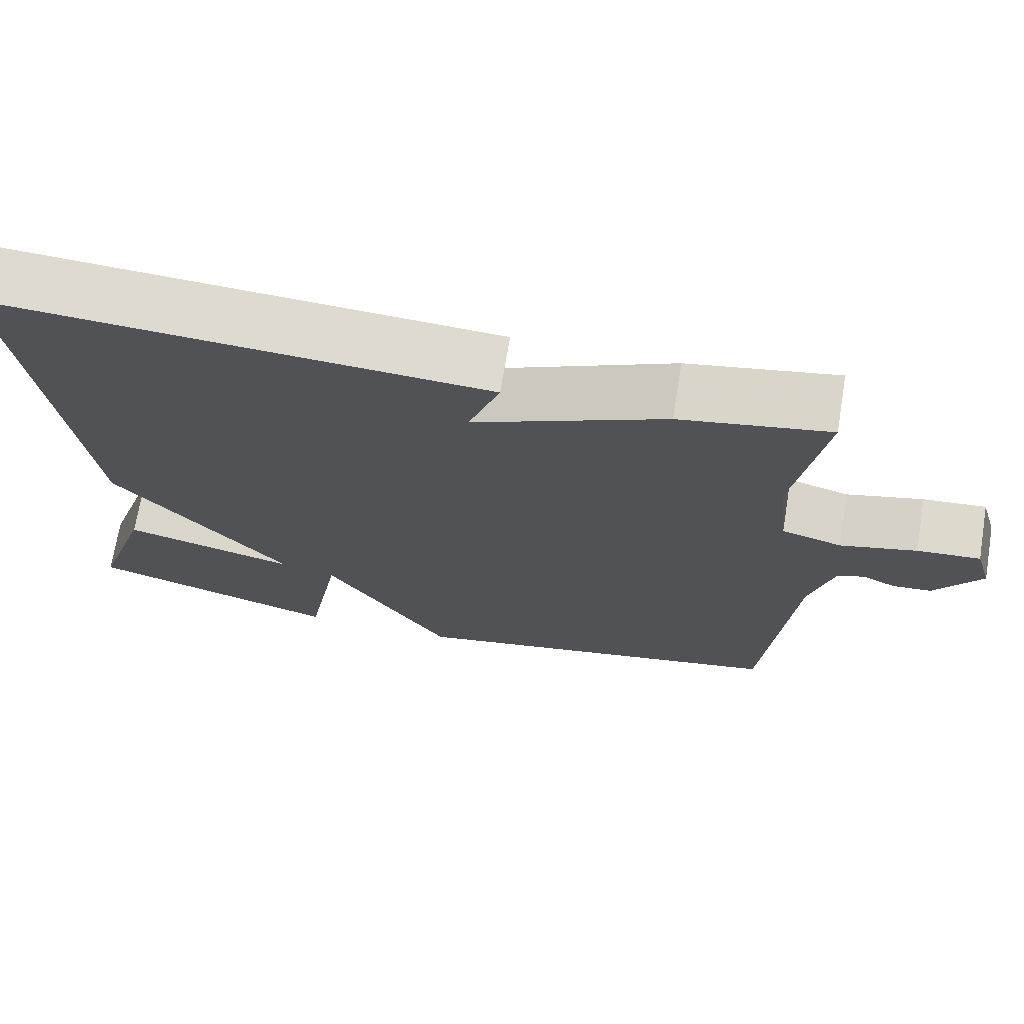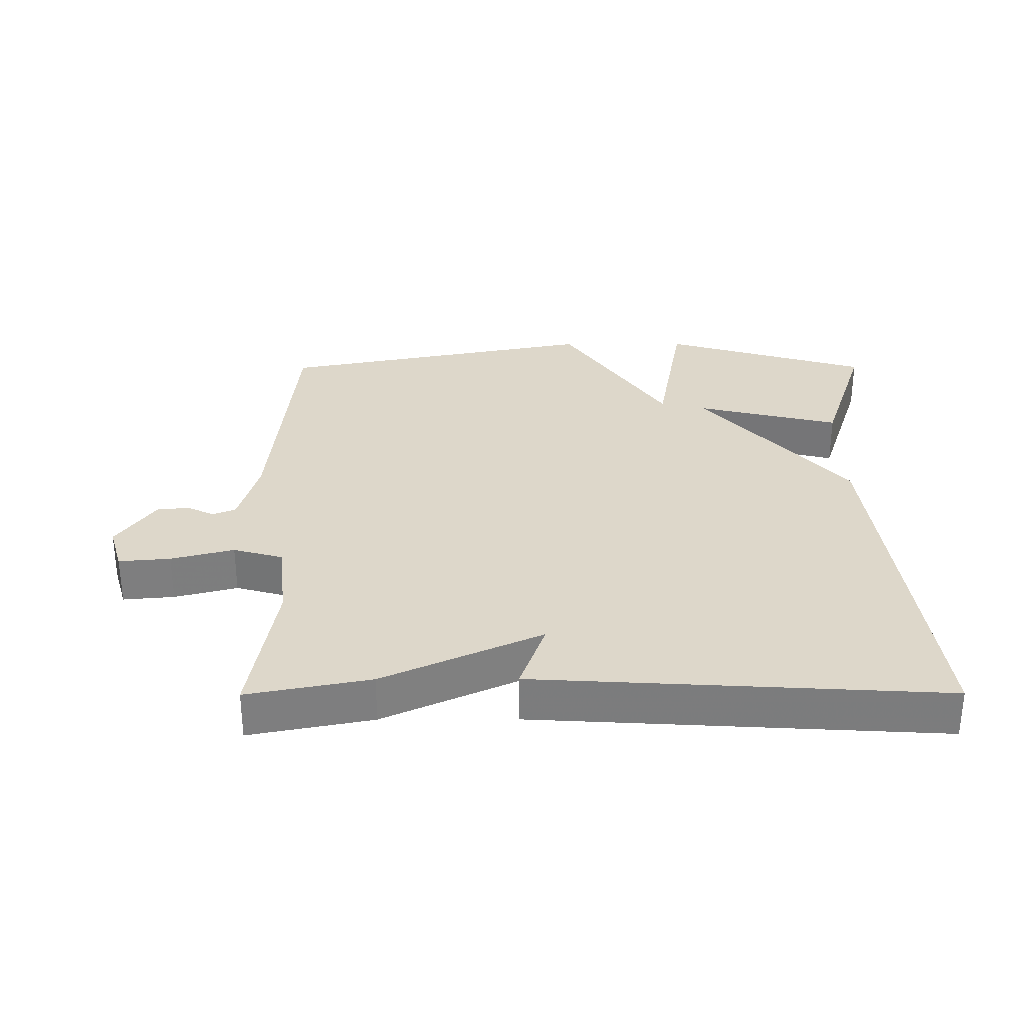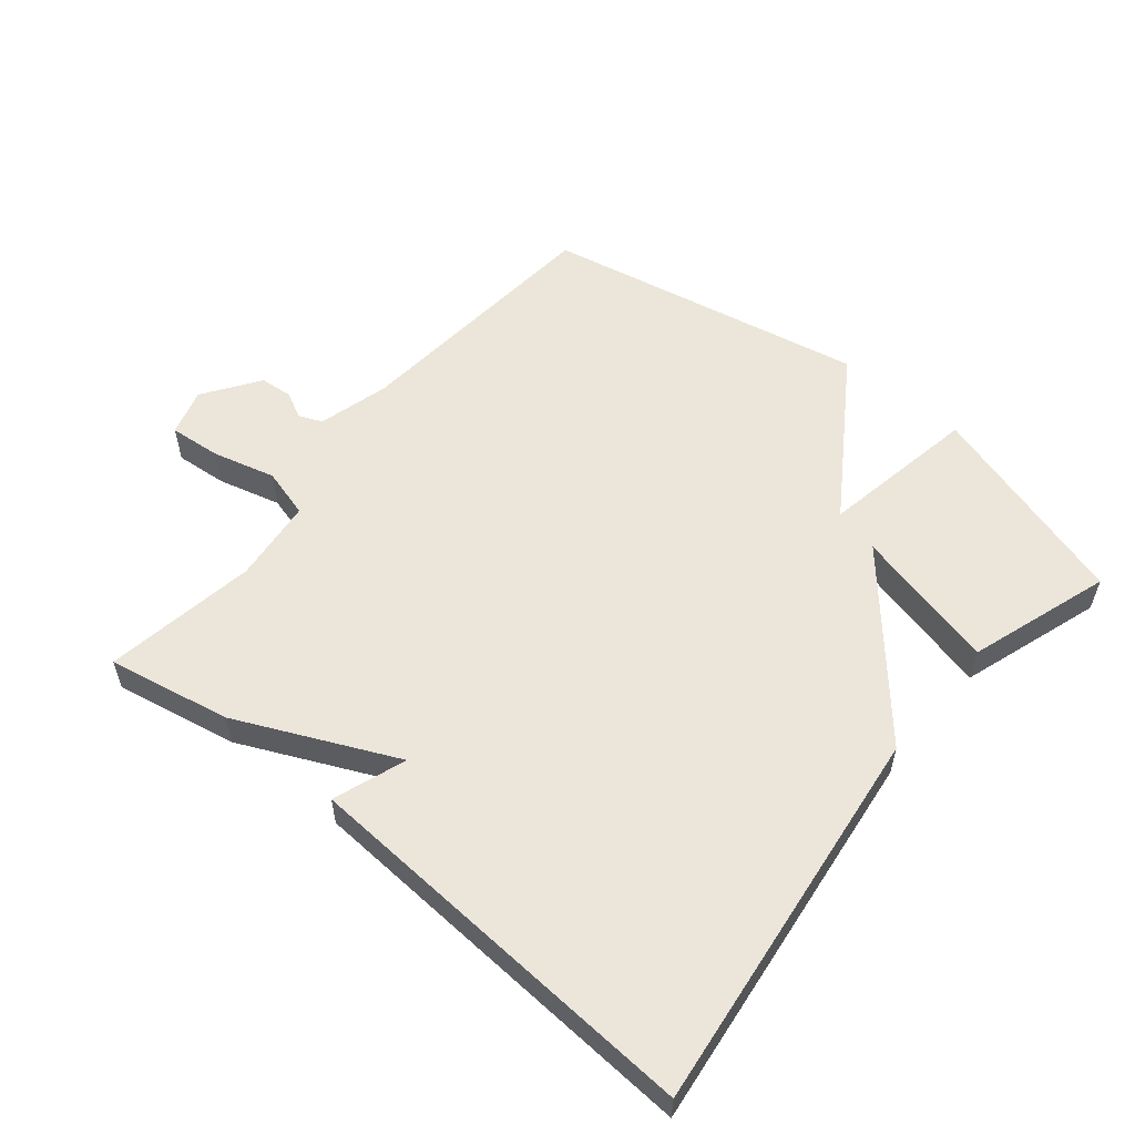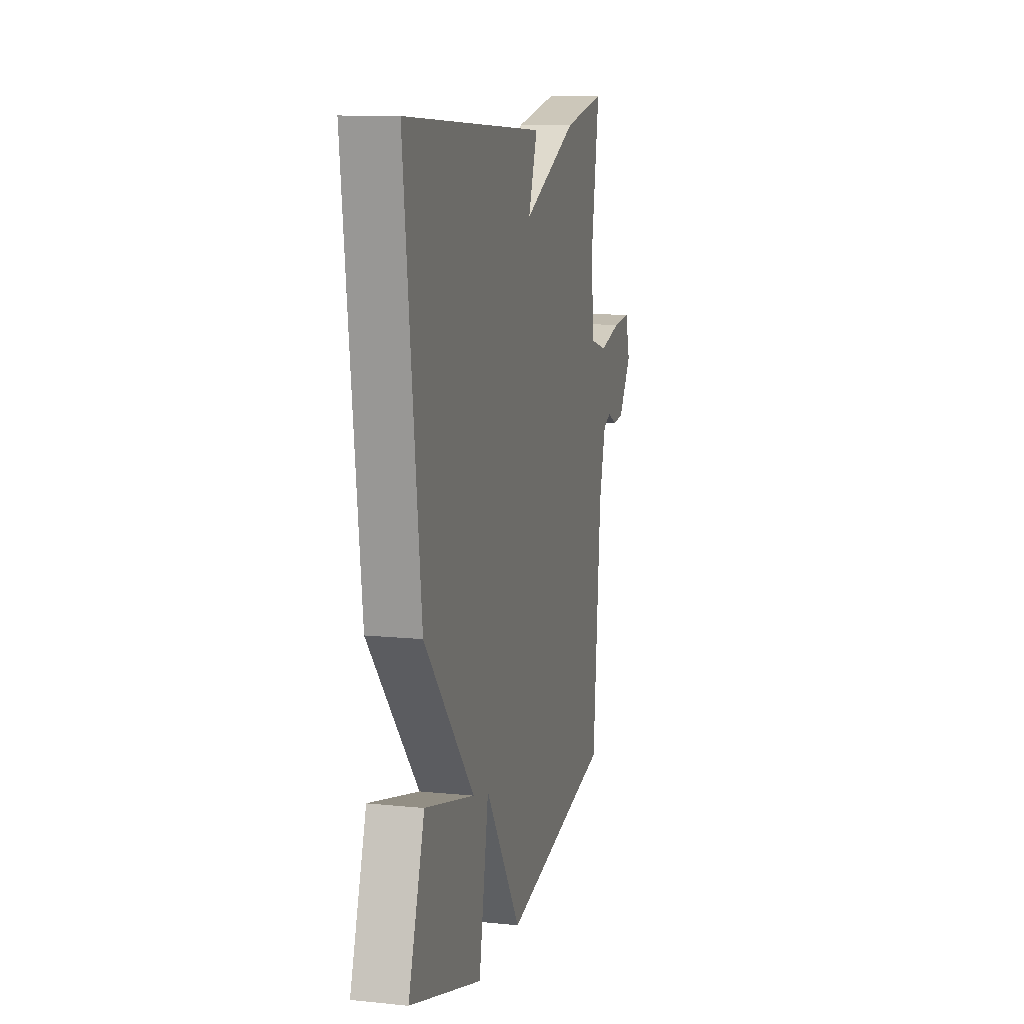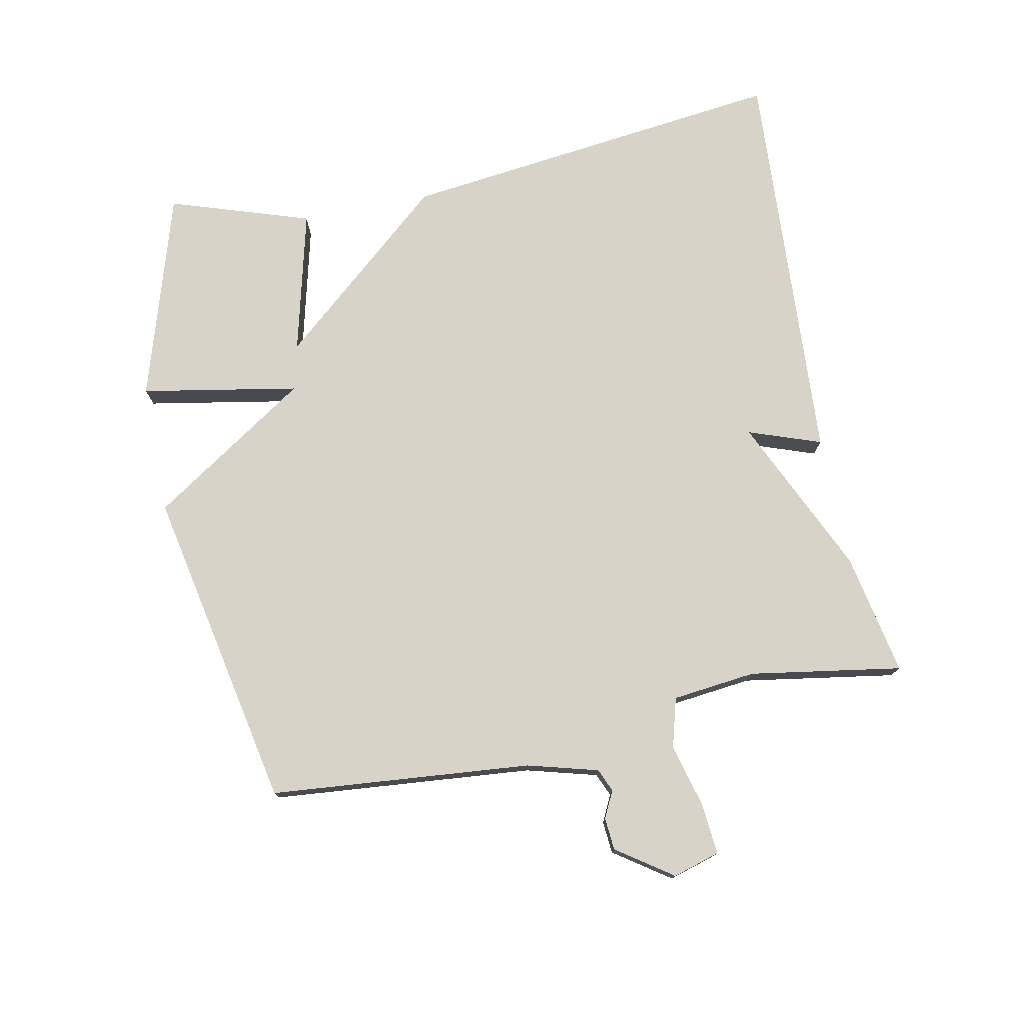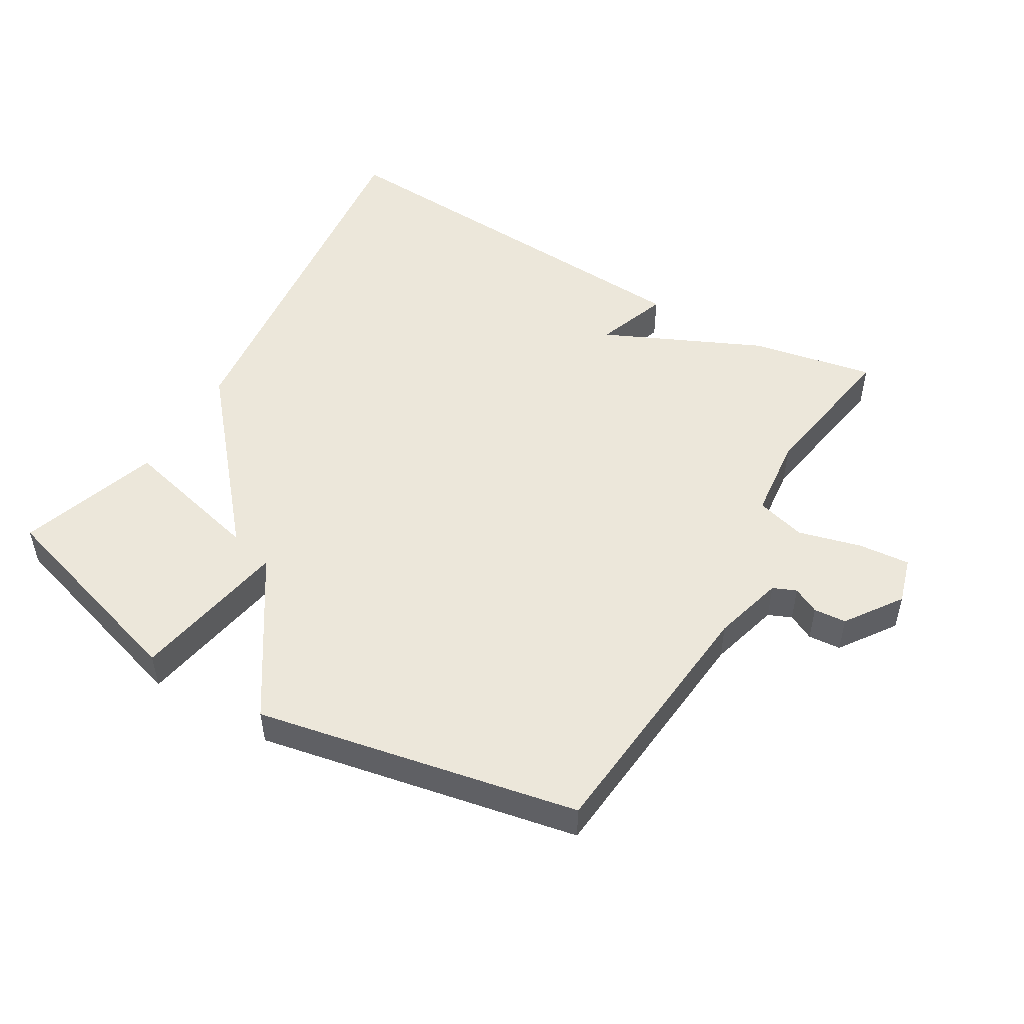
<metadata>
{"format":"obj","ext":"obj","renderer":"f3d","projection":"perspective","resolution":1024,"background":"white","views":[{"elev":70.8,"azim":-170.6,"up":"+Z"},{"elev":30.9,"azim":-0.2,"up":"+Y"},{"elev":56.3,"azim":39.5,"up":"+Y"},{"elev":11.2,"azim":104.1,"up":"+Z"},{"elev":76.3,"azim":-101.3,"up":"+Y"},{"elev":50.4,"azim":-149.4,"up":"+Y"}]}
</metadata>
<code>
v -0.5 0.07 -0.5
v -0.535 0.07 -0.106
v -0.564 0.07 0.001
v -0.599 0.07 0.016
v -0.639 0.07 -0.004
v -0.688 0.07 0
v -0.746 0.07 0.084
v -0.725 0.07 0.155
v -0.647 0.07 0.148
v -0.552 0.07 0.123
v -0.477 0.07 0.144
v -0.463 0.07 0.27
v -0.5 0.07 0.5
v -0.315 0.07 0.464
v -0.076 0.07 0.354
v -0.115 0.07 0.464
v 0.5 0.07 0.5
v 0.43 0.07 -0.087
v 0.212 0.07 -0.341
v 0.43 0.07 -0.287
v 0.5 0.07 -0.5
v 0.185 0.07 -0.596
v 0.142 0.07 -0.358
v -0.015 0.07 -0.596
v -0.5 0 -0.5
v -0.535 0 -0.106
v -0.564 0 0.001
v -0.599 0 0.016
v -0.639 0 -0.004
v -0.688 0 0
v -0.746 0 0.084
v -0.725 0 0.155
v -0.647 0 0.148
v -0.552 0 0.123
v -0.477 0 0.144
v -0.463 0 0.27
v -0.5 0 0.5
v -0.315 0 0.464
v -0.076 0 0.354
v -0.115 0 0.464
v 0.5 0 0.5
v 0.43 0 -0.087
v 0.212 0 -0.341
v 0.43 0 -0.287
v 0.5 0 -0.5
v 0.185 0 -0.596
v 0.142 0 -0.358
v -0.015 0 -0.596
f 23 24 1 2
f 21 22 23
f 19 20 21
f 19 21 23
f 17 18 19
f 16 17 19
f 15 16 19
f 15 19 23
f 14 15 23
f 13 14 23
f 12 13 23
f 11 12 23
f 23 2 3
f 11 23 3
f 10 11 3
f 8 9 10
f 7 8 10
f 6 7 10
f 5 6 10
f 4 5 10
f 3 4 10
f 26 25 48 47
f 47 46 45
f 45 44 43
f 47 45 43
f 43 42 41
f 43 41 40
f 43 40 39
f 47 43 39
f 47 39 38
f 47 38 37
f 47 37 36
f 47 36 35
f 27 26 47
f 27 47 35
f 27 35 34
f 34 33 32
f 34 32 31
f 34 31 30
f 34 30 29
f 34 29 28
f 34 28 27
f 1 25 26 2
f 2 26 27 3
f 3 27 28 4
f 4 28 29 5
f 5 29 30 6
f 6 30 31 7
f 7 31 32 8
f 8 32 33 9
f 9 33 34 10
f 10 34 35 11
f 11 35 36 12
f 12 36 37 13
f 13 37 38 14
f 14 38 39 15
f 15 39 40 16
f 16 40 41 17
f 17 41 42 18
f 18 42 43 19
f 19 43 44 20
f 20 44 45 21
f 21 45 46 22
f 22 46 47 23
f 23 47 48 24
f 24 48 25 1

</code>
